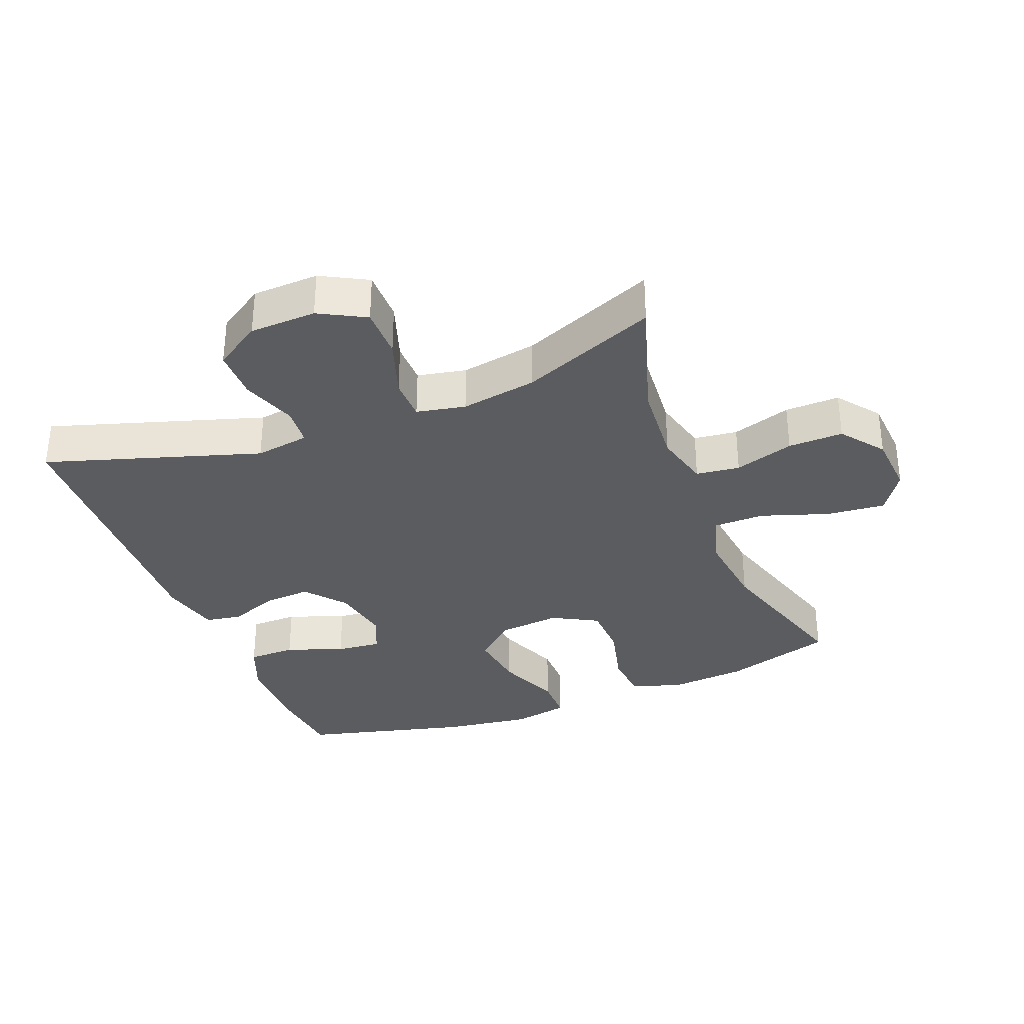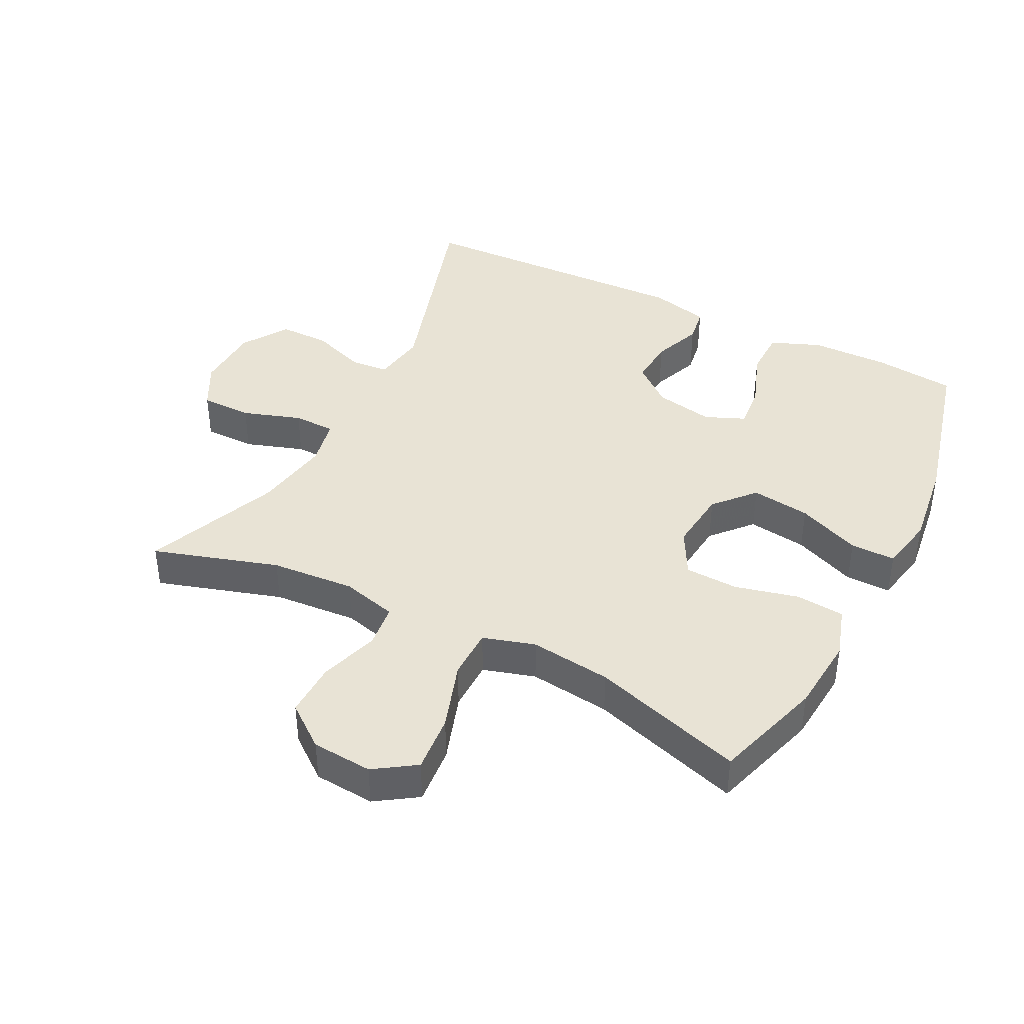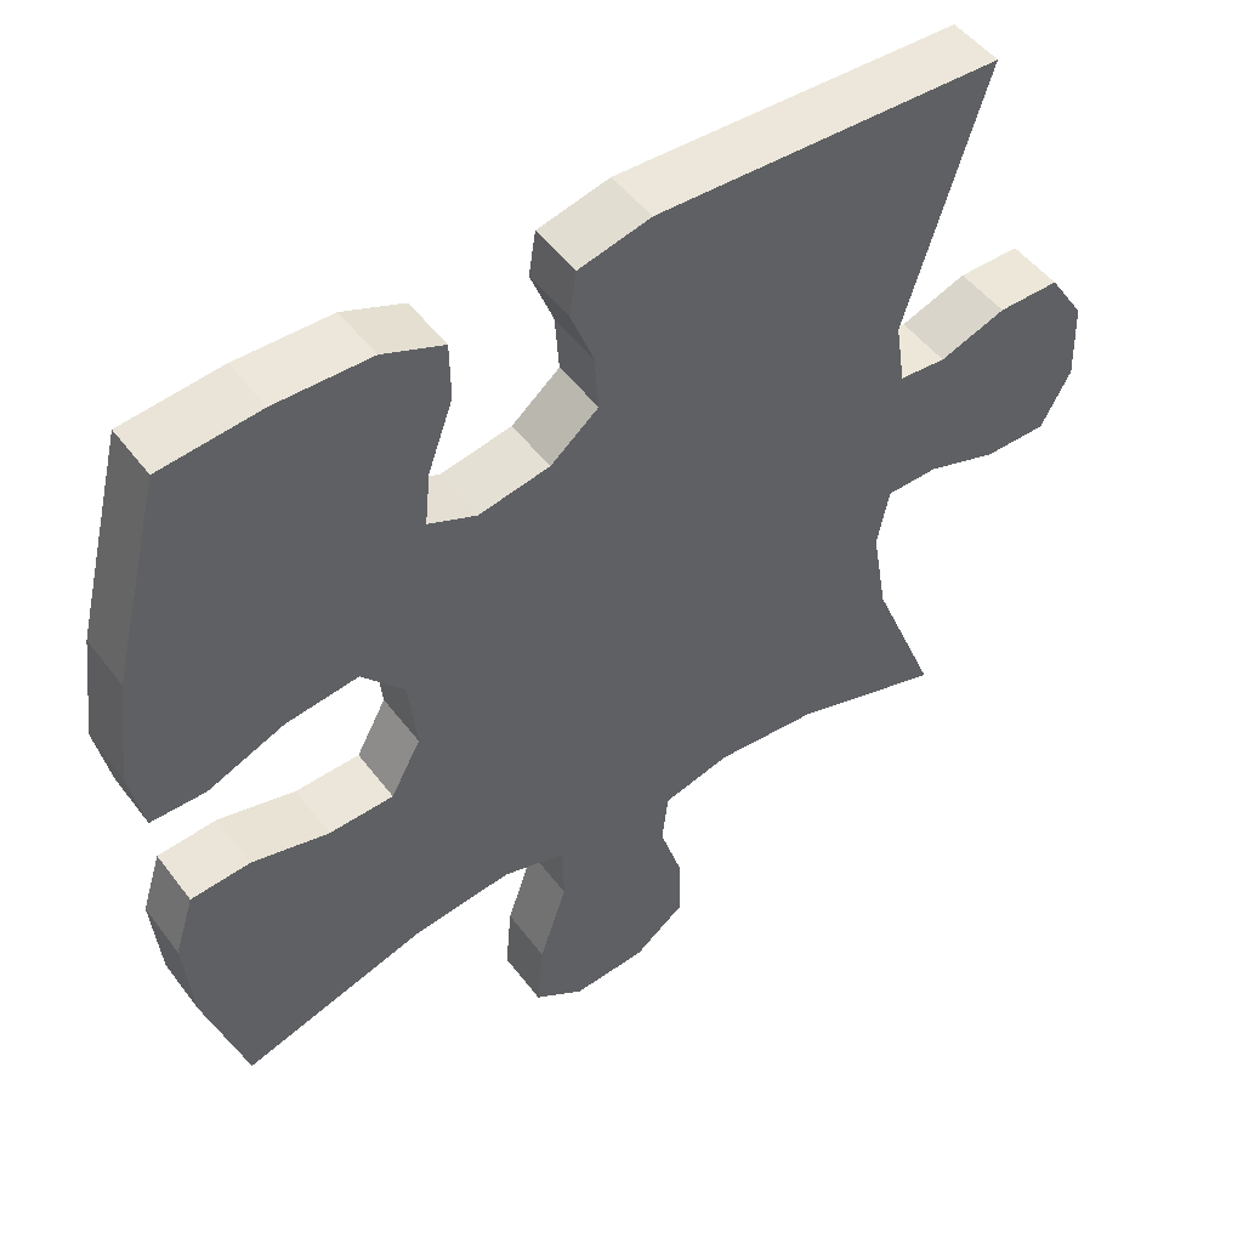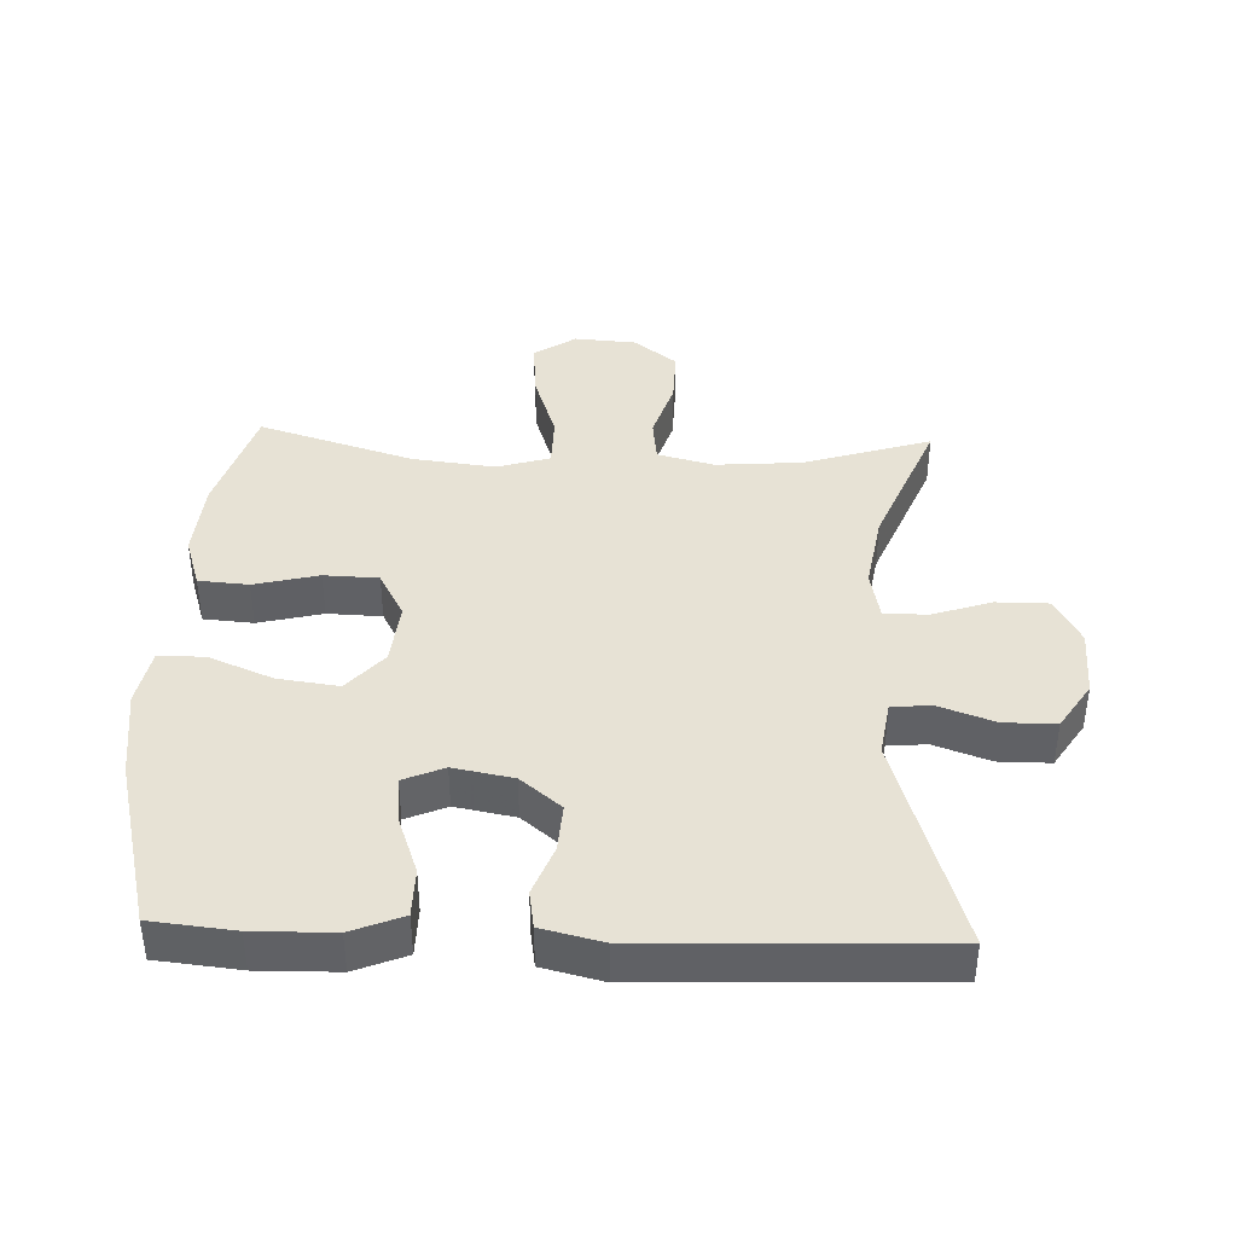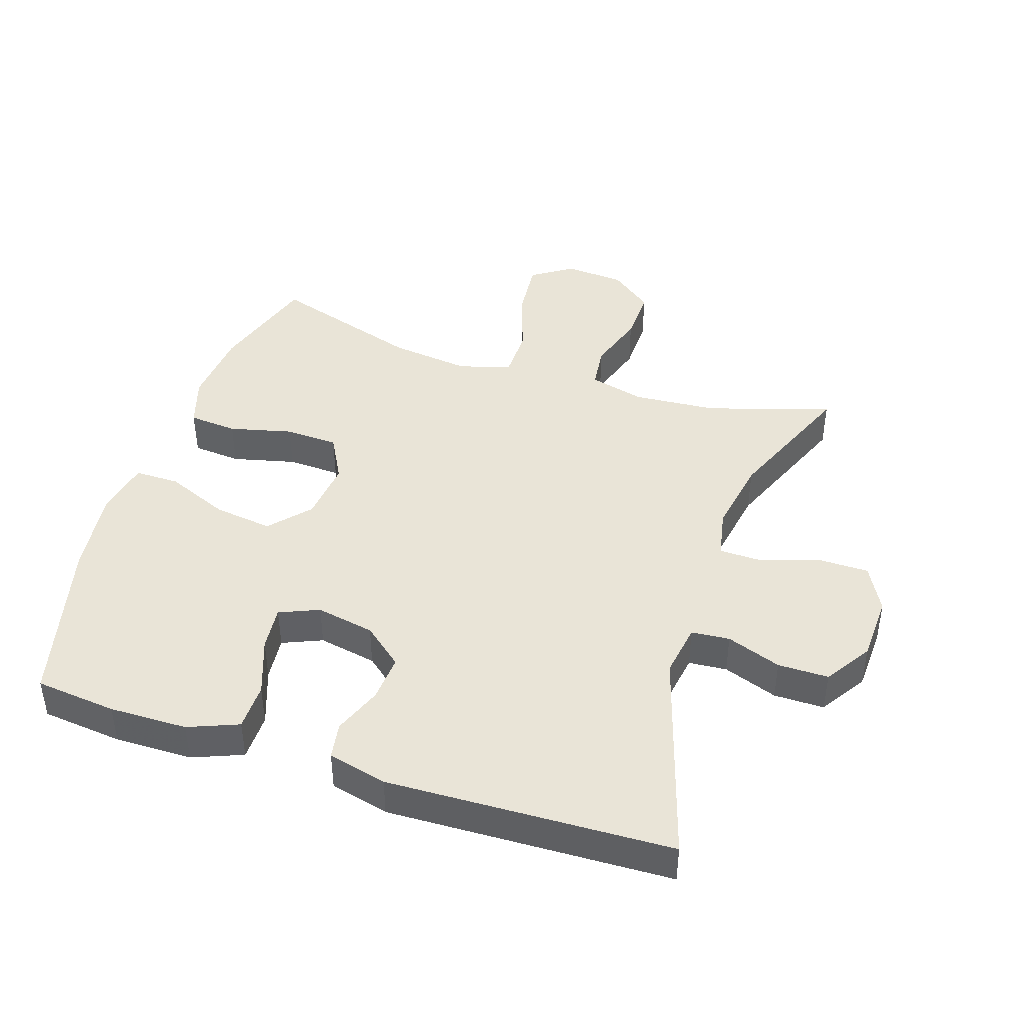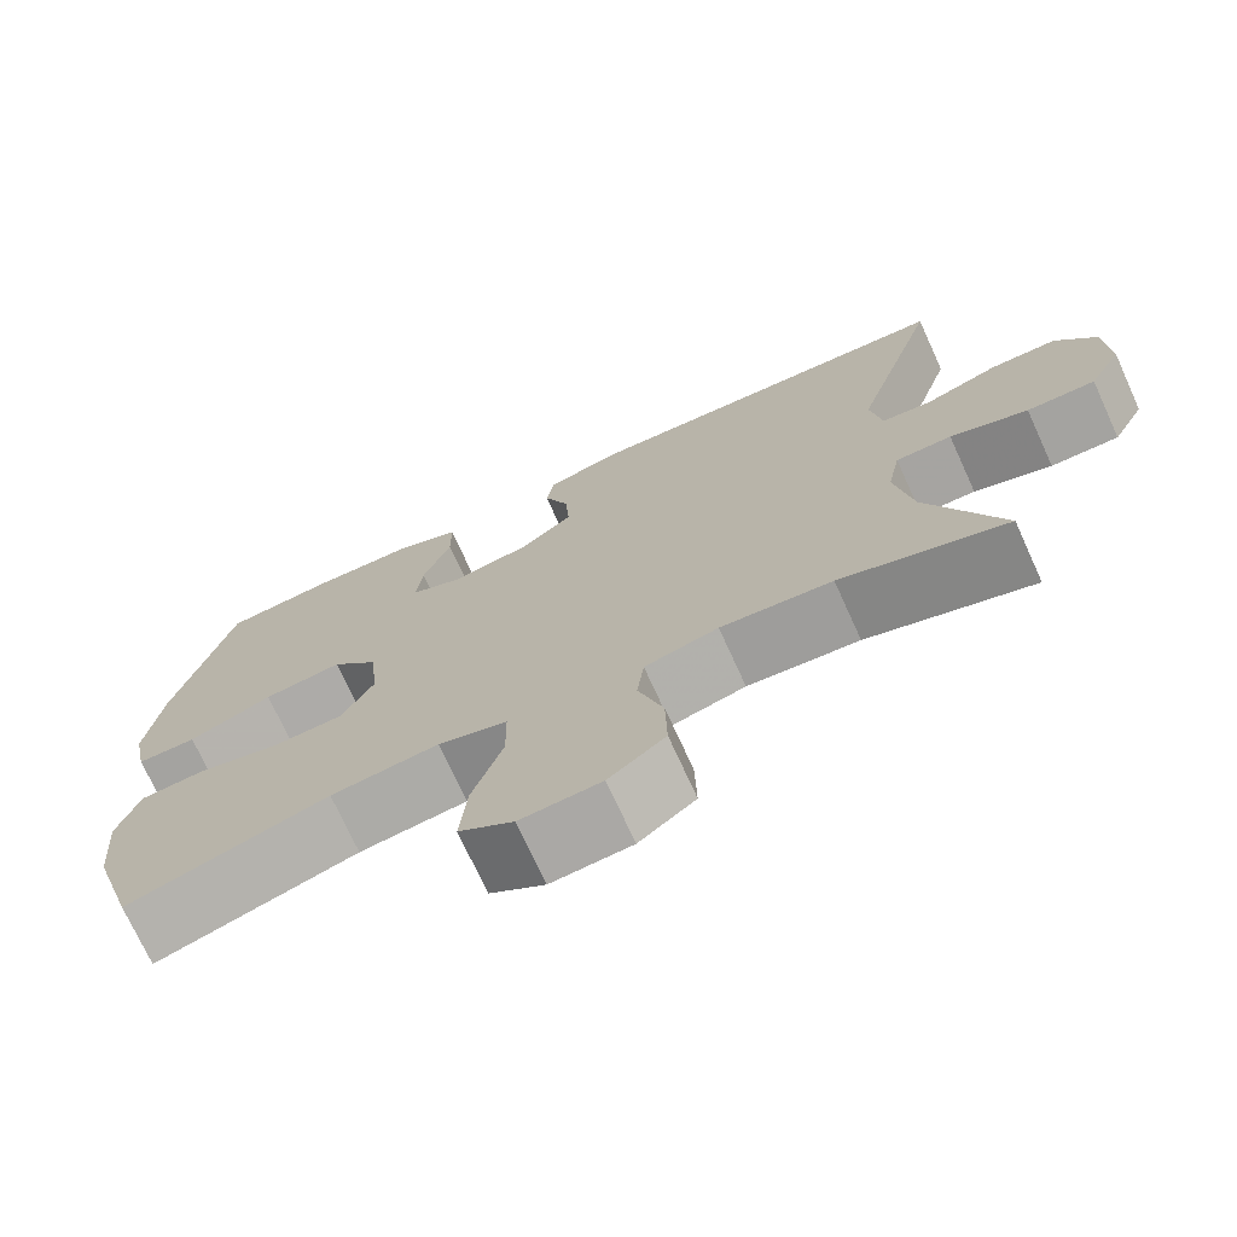
<metadata>
{"format":"obj","ext":"obj","renderer":"f3d","projection":"perspective","resolution":1024,"background":"white","views":[{"elev":-33.6,"azim":111.3,"up":"+Y"},{"elev":41.0,"azim":-153.0,"up":"+Y"},{"elev":49.8,"azim":-35.6,"up":"+Z"},{"elev":40.4,"azim":2.1,"up":"+Y"},{"elev":43.4,"azim":18.2,"up":"+Y"},{"elev":-73.0,"azim":24.5,"up":"+Z"}]}
</metadata>
<code>
v 0.5 0.07 -0.5
v 0.308 0.07 -0.44
v 0.179 0.07 -0.43
v 0.094 0.07 -0.452
v 0.086 0.07 -0.519
v 0.115 0.07 -0.61
v 0.117 0.07 -0.694
v 0.052 0.07 -0.744
v -0.041 0.07 -0.751
v -0.104 0.07 -0.709
v -0.096 0.07 -0.62
v -0.061 0.07 -0.515
v -0.062 0.07 -0.437
v -0.142 0.07 -0.413
v -0.267 0.07 -0.428
v -0.5 0.07 -0.5
v -0.552 0.07 -0.332
v -0.562 0.07 -0.214
v -0.537 0.07 -0.136
v -0.462 0.07 -0.13
v -0.365 0.07 -0.154
v -0.283 0.07 -0.151
v -0.245 0.07 -0.081
v -0.255 0.07 0.014
v -0.309 0.07 0.075
v -0.4 0.07 0.063
v -0.497 0.07 0.023
v -0.566 0.07 0.023
v -0.583 0.07 0.109
v -0.565 0.07 0.244
v -0.5 0.07 0.5
v -0.375 0.07 0.513
v -0.255 0.07 0.511
v -0.178 0.07 0.48
v -0.177 0.07 0.407
v -0.209 0.07 0.319
v -0.216 0.07 0.25
v -0.155 0.07 0.224
v -0.065 0.07 0.241
v -0.004 0.07 0.291
v -0.009 0.07 0.363
v -0.038 0.07 0.438
v -0.029 0.07 0.494
v 0.062 0.07 0.516
v 0.5 0.07 0.5
v 0.398 0.07 0.172
v 0.411 0.07 0.089
v 0.47 0.07 0.084
v 0.554 0.07 0.114
v 0.632 0.07 0.114
v 0.678 0.07 0.043
v 0.682 0.07 -0.059
v 0.644 0.07 -0.13
v 0.565 0.07 -0.13
v 0.475 0.07 -0.1
v 0.41 0.07 -0.101
v 0.395 0.07 -0.176
v 0.415 0.07 -0.293
v 0.5 0 -0.5
v 0.308 0 -0.44
v 0.179 0 -0.43
v 0.094 0 -0.452
v 0.086 0 -0.519
v 0.115 0 -0.61
v 0.117 0 -0.694
v 0.052 0 -0.744
v -0.041 0 -0.751
v -0.104 0 -0.709
v -0.096 0 -0.62
v -0.061 0 -0.515
v -0.062 0 -0.437
v -0.142 0 -0.413
v -0.267 0 -0.428
v -0.5 0 -0.5
v -0.552 0 -0.332
v -0.562 0 -0.214
v -0.537 0 -0.136
v -0.462 0 -0.13
v -0.365 0 -0.154
v -0.283 0 -0.151
v -0.245 0 -0.081
v -0.255 0 0.014
v -0.309 0 0.075
v -0.4 0 0.063
v -0.497 0 0.023
v -0.566 0 0.023
v -0.583 0 0.109
v -0.565 0 0.244
v -0.5 0 0.5
v -0.375 0 0.513
v -0.255 0 0.511
v -0.178 0 0.48
v -0.177 0 0.407
v -0.209 0 0.319
v -0.216 0 0.25
v -0.155 0 0.224
v -0.065 0 0.241
v -0.004 0 0.291
v -0.009 0 0.363
v -0.038 0 0.438
v -0.029 0 0.494
v 0.062 0 0.516
v 0.5 0 0.5
v 0.398 0 0.172
v 0.411 0 0.089
v 0.47 0 0.084
v 0.554 0 0.114
v 0.632 0 0.114
v 0.678 0 0.043
v 0.682 0 -0.059
v 0.644 0 -0.13
v 0.565 0 -0.13
v 0.475 0 -0.1
v 0.41 0 -0.101
v 0.395 0 -0.176
v 0.415 0 -0.293
f 52 53 54 55
f 52 55 56
f 51 52 56
f 48 49 50 51
f 47 48 51 56
f 46 47 56 57
f 44 45 46
f 41 42 43 44
f 40 41 44 46
f 39 40 46 57
f 33 34 35 36
f 33 36 37
f 32 33 37
f 31 32 37
f 30 31 37
f 29 30 37 38
f 26 27 28 29
f 25 26 29 38
f 18 19 20 21
f 18 21 22
f 15 16 17 18
f 14 15 18 22
f 13 14 22 23
f 9 10 11 12
f 9 12 13
f 8 9 13
f 5 6 7 8
f 4 5 8 13
f 3 4 13 23
f 58 1 2
f 24 25 38 39
f 24 39 57 58
f 23 24 58
f 2 3 23 58
f 113 112 111 110
f 114 113 110
f 114 110 109
f 109 108 107 106
f 114 109 106 105
f 115 114 105 104
f 104 103 102
f 102 101 100 99
f 104 102 99 98
f 115 104 98 97
f 94 93 92 91
f 95 94 91
f 95 91 90
f 95 90 89
f 95 89 88
f 96 95 88 87
f 87 86 85 84
f 96 87 84 83
f 79 78 77 76
f 80 79 76
f 76 75 74 73
f 80 76 73 72
f 81 80 72 71
f 70 69 68 67
f 71 70 67
f 71 67 66
f 66 65 64 63
f 71 66 63 62
f 81 71 62 61
f 60 59 116
f 97 96 83 82
f 116 115 97 82
f 116 82 81
f 116 81 61 60
f 1 59 60 2
f 2 60 61 3
f 3 61 62 4
f 4 62 63 5
f 5 63 64 6
f 6 64 65 7
f 7 65 66 8
f 8 66 67 9
f 9 67 68 10
f 10 68 69 11
f 11 69 70 12
f 12 70 71 13
f 13 71 72 14
f 14 72 73 15
f 15 73 74 16
f 16 74 75 17
f 17 75 76 18
f 18 76 77 19
f 19 77 78 20
f 20 78 79 21
f 21 79 80 22
f 22 80 81 23
f 23 81 82 24
f 24 82 83 25
f 25 83 84 26
f 26 84 85 27
f 27 85 86 28
f 28 86 87 29
f 29 87 88 30
f 30 88 89 31
f 31 89 90 32
f 32 90 91 33
f 33 91 92 34
f 34 92 93 35
f 35 93 94 36
f 36 94 95 37
f 37 95 96 38
f 38 96 97 39
f 39 97 98 40
f 40 98 99 41
f 41 99 100 42
f 42 100 101 43
f 43 101 102 44
f 44 102 103 45
f 45 103 104 46
f 46 104 105 47
f 47 105 106 48
f 48 106 107 49
f 49 107 108 50
f 50 108 109 51
f 51 109 110 52
f 52 110 111 53
f 53 111 112 54
f 54 112 113 55
f 55 113 114 56
f 56 114 115 57
f 57 115 116 58
f 58 116 59 1

</code>
